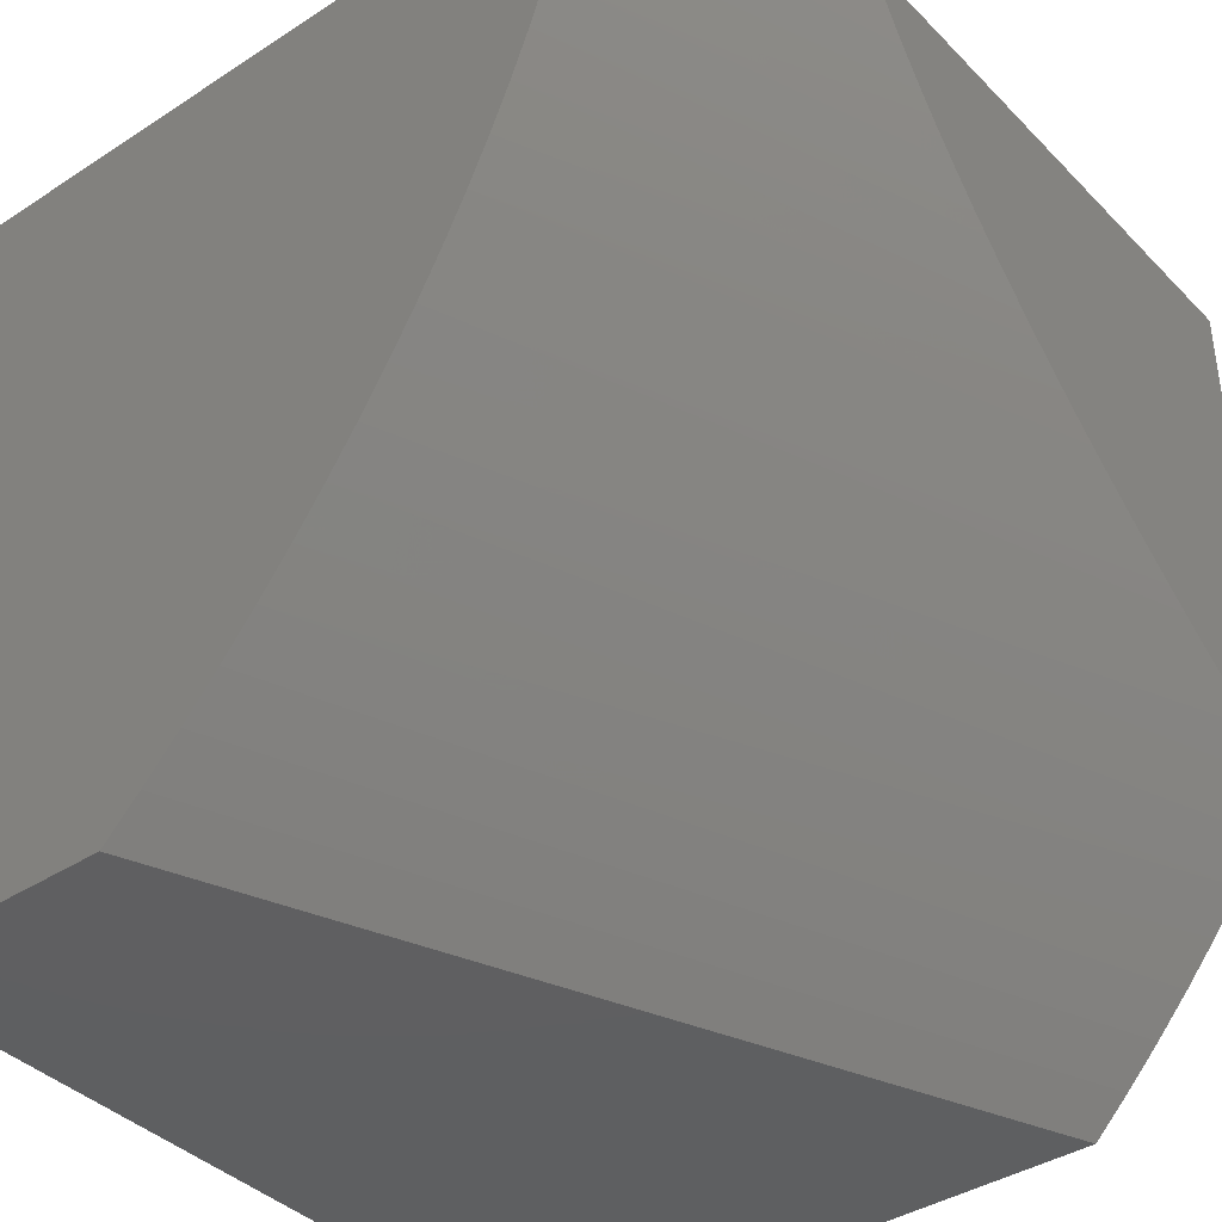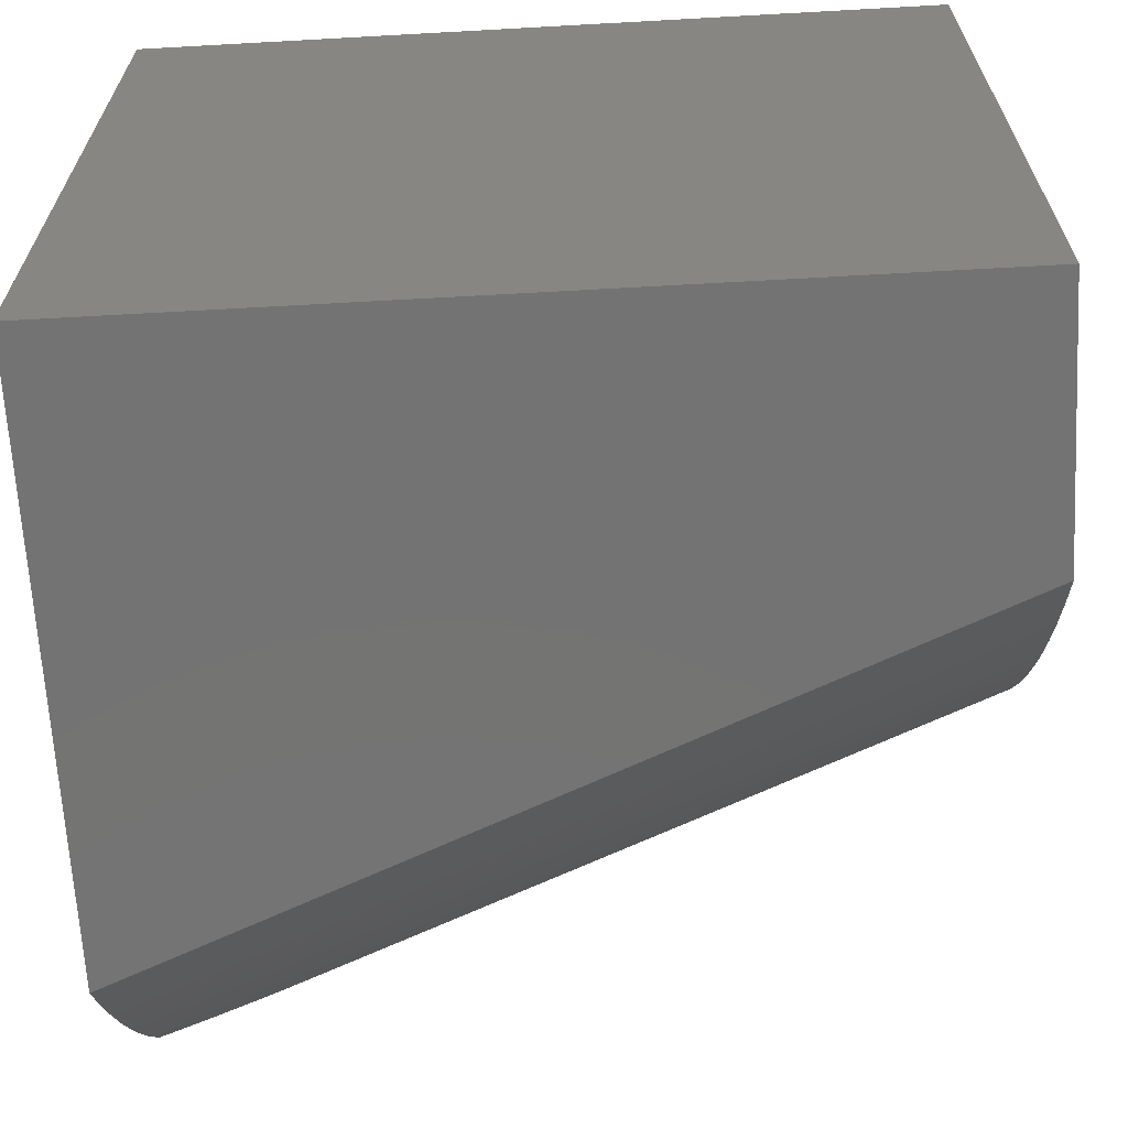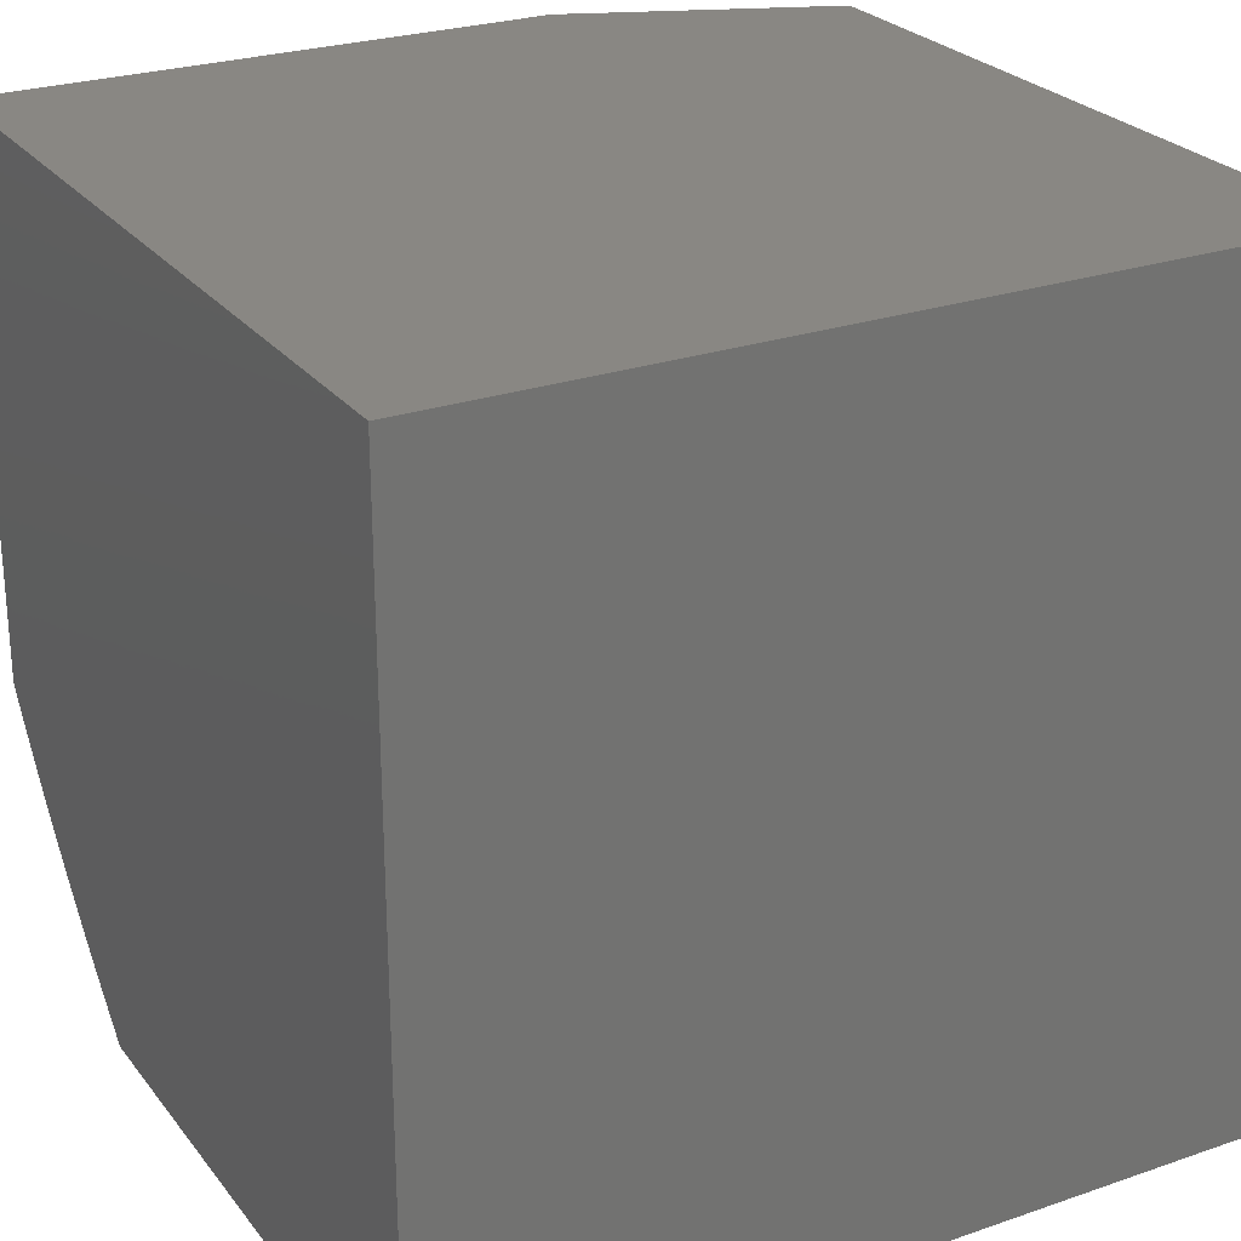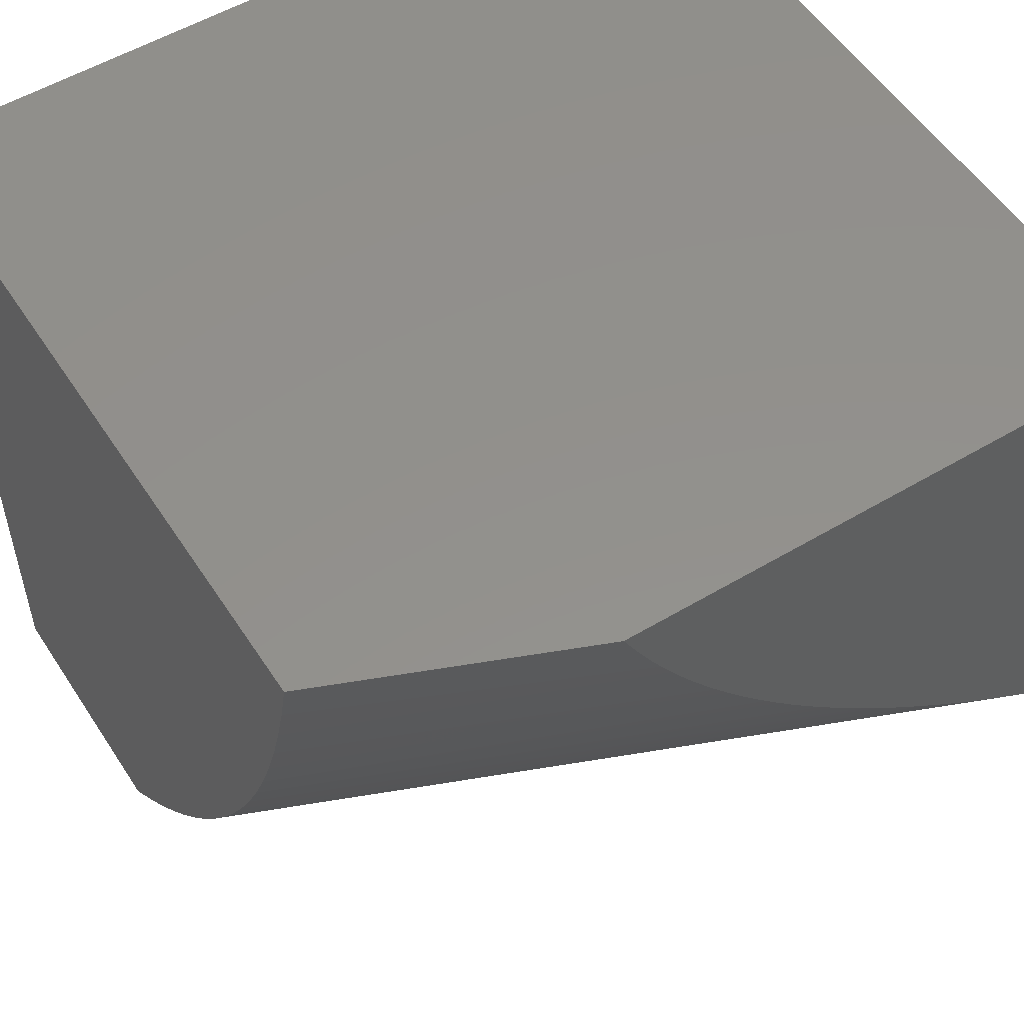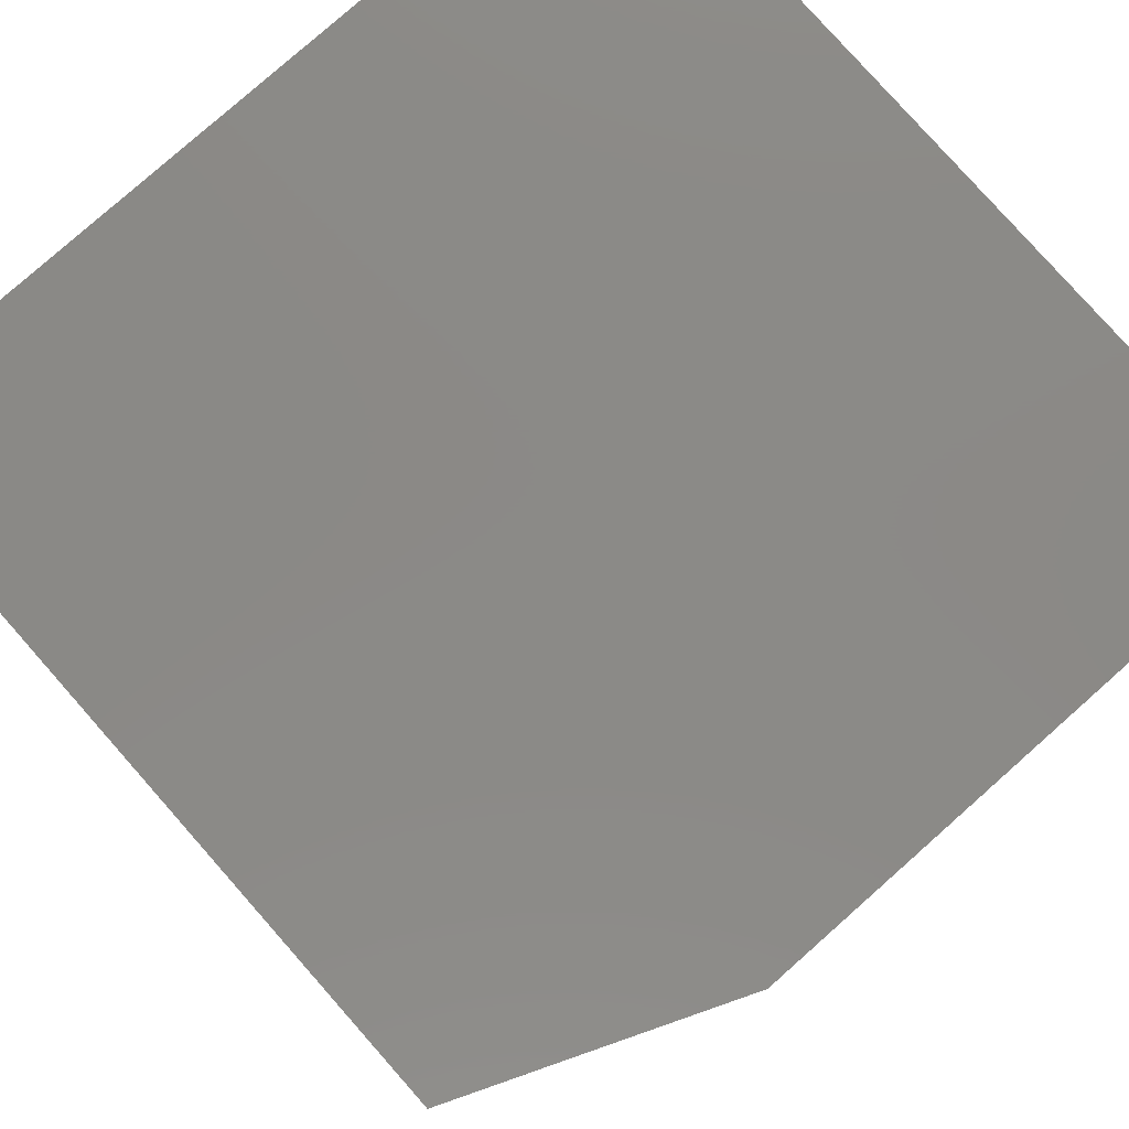
<metadata>
{"format":"stl","ext":"stl","renderer":"f3d","projection":"perspective","resolution":1024,"background":"white","views":[{"elev":-39.2,"azim":-141.0,"up":"+Z"},{"elev":-65.7,"azim":93.2,"up":"+Z"},{"elev":25.7,"azim":61.2,"up":"+Z"},{"elev":54.0,"azim":-122.4,"up":"+Z"},{"elev":79.8,"azim":-131.5,"up":"+Z"}]}
</metadata>
<code>
# stl→obj: 64 verts, 124 faces
v 8.271 24 -1
v 8.227 24 -0.9566
v 8.681 25 -1
v 8.635 25 -0.9533
v 8.186 24 -0.912
v 8.59 25 -0.9054
v 8.146 24 -0.8663
v 8.547 25 -0.8561
v 8.107 24 -0.8195
v 8.506 25 -0.8056
v 8.07 24 -0.7717
v 8.467 25 -0.7539
v 8.034 24 -0.7228
v 8.429 25 -0.7012
v 8 24 -0.6731
v 8.393 25 -0.6473
v 8 24.03 -0.6537
v 8 24.06 -0.6342
v 8 24.09 -0.6145
v 8.359 25 -0.5924
v 8 24.12 -0.5947
v 8 24.15 -0.5748
v 8 24.18 -0.5548
v 8.327 25 -0.5366
v 8 24.2 -0.5346
v 8 24.23 -0.5144
v 8.297 25 -0.4798
v 8 24.26 -0.494
v 8 24.28 -0.4735
v 8 24.31 -0.4529
v 8.269 25 -0.4222
v 8 24.33 -0.4322
v 8 24.36 -0.4114
v 8 24.38 -0.3905
v 8.243 25 -0.3638
v 8 24.4 -0.3695
v 8 24.42 -0.3484
v 8 24.44 -0.3272
v 8.219 25 -0.3046
v 8 24.47 -0.3059
v 8 24.49 -0.2845
v 8 24.5 -0.2631
v 8.197 25 -0.2448
v 8 24.52 -0.2415
v 8 24.54 -0.2199
v 8.177 25 -0.1844
v 8 24.56 -0.1982
v 8 24.58 -0.1764
v 8 24.59 -0.1546
v 8.159 25 -0.1234
v 8 24.61 -0.1327
v 8 24.62 -0.1107
v 8 24.64 -0.0887
v 8.143 25 -0.06192
v 8 24.65 -0.0666
v 8 24.66 -0.04446
v 8 24.67 -0.02225
v 8.129 25 0
v 8 24.69 0
v 8 24 0
v 9 24 0
v 9 24 -1
v 9 25 -1
v 9 25 0
f 1 2 3
f 3 2 4
f 4 2 5
f 4 5 6
f 6 5 7
f 6 7 8
f 8 7 9
f 8 9 10
f 10 9 11
f 10 11 12
f 12 11 13
f 12 13 14
f 14 13 15
f 14 15 16
f 16 15 17
f 16 17 18
f 18 19 16
f 16 19 20
f 20 19 21
f 20 21 22
f 22 23 20
f 20 23 24
f 24 23 25
f 24 25 26
f 24 26 27
f 27 26 28
f 27 28 29
f 29 30 27
f 27 30 31
f 31 30 32
f 31 32 33
f 33 34 31
f 31 34 35
f 35 34 36
f 35 36 37
f 37 38 35
f 35 38 39
f 39 38 40
f 39 40 41
f 41 42 39
f 39 42 43
f 43 42 44
f 43 44 45
f 43 45 46
f 46 45 47
f 46 47 48
f 48 49 46
f 46 49 50
f 50 49 51
f 50 51 52
f 52 53 50
f 50 53 54
f 54 53 55
f 54 55 56
f 56 57 54
f 54 57 58
f 58 57 59
f 59 57 60
f 60 57 56
f 60 56 55
f 55 53 60
f 60 53 52
f 60 52 51
f 51 49 60
f 60 49 48
f 60 48 47
f 47 45 60
f 60 45 44
f 60 44 42
f 42 41 60
f 60 41 40
f 60 40 38
f 38 37 60
f 60 37 36
f 60 36 34
f 34 33 60
f 60 33 32
f 60 32 30
f 30 29 60
f 60 29 28
f 60 28 26
f 26 25 60
f 60 25 23
f 60 23 22
f 22 21 60
f 60 21 19
f 60 19 18
f 18 17 60
f 60 17 15
f 60 15 61
f 61 15 13
f 61 13 11
f 11 9 61
f 61 9 7
f 61 7 5
f 61 5 62
f 62 5 2
f 62 2 1
f 1 3 62
f 62 3 63
f 58 59 64
f 64 59 61
f 61 59 60
f 3 4 63
f 63 4 6
f 63 6 8
f 63 8 64
f 64 8 10
f 64 10 12
f 12 14 64
f 64 14 16
f 64 16 20
f 20 24 64
f 64 24 27
f 64 27 31
f 31 35 64
f 64 35 39
f 64 39 43
f 43 46 64
f 64 46 50
f 64 50 54
f 54 58 64
f 61 62 64
f 64 62 63

</code>
